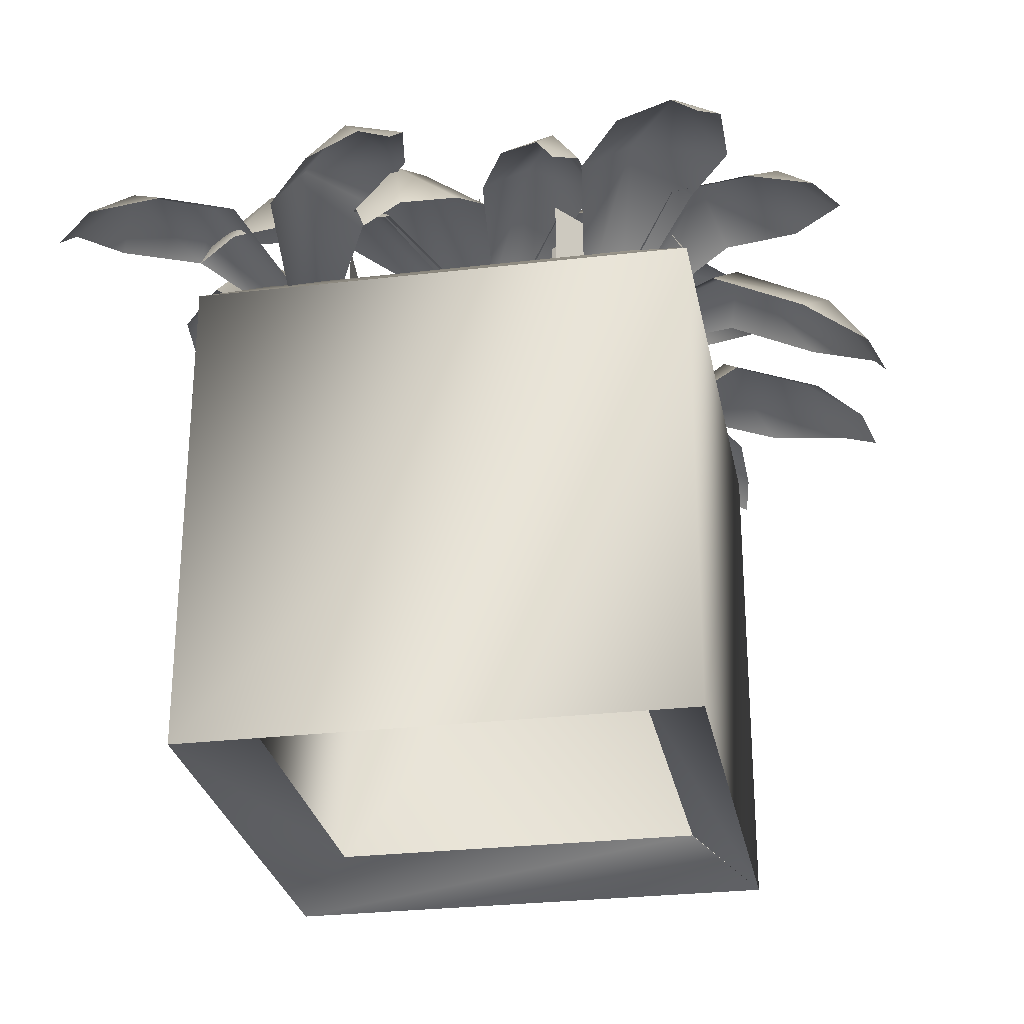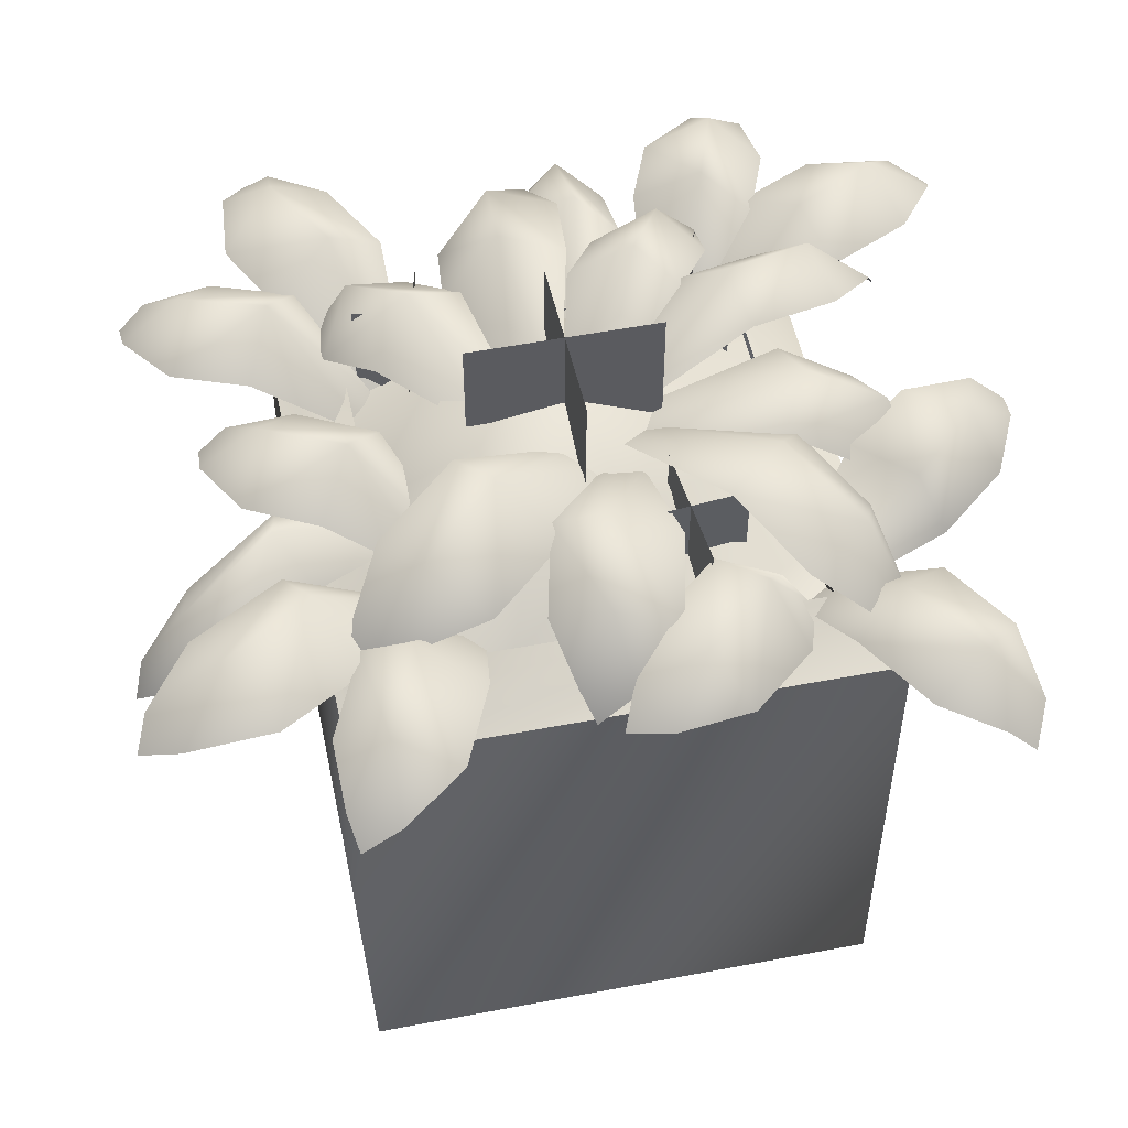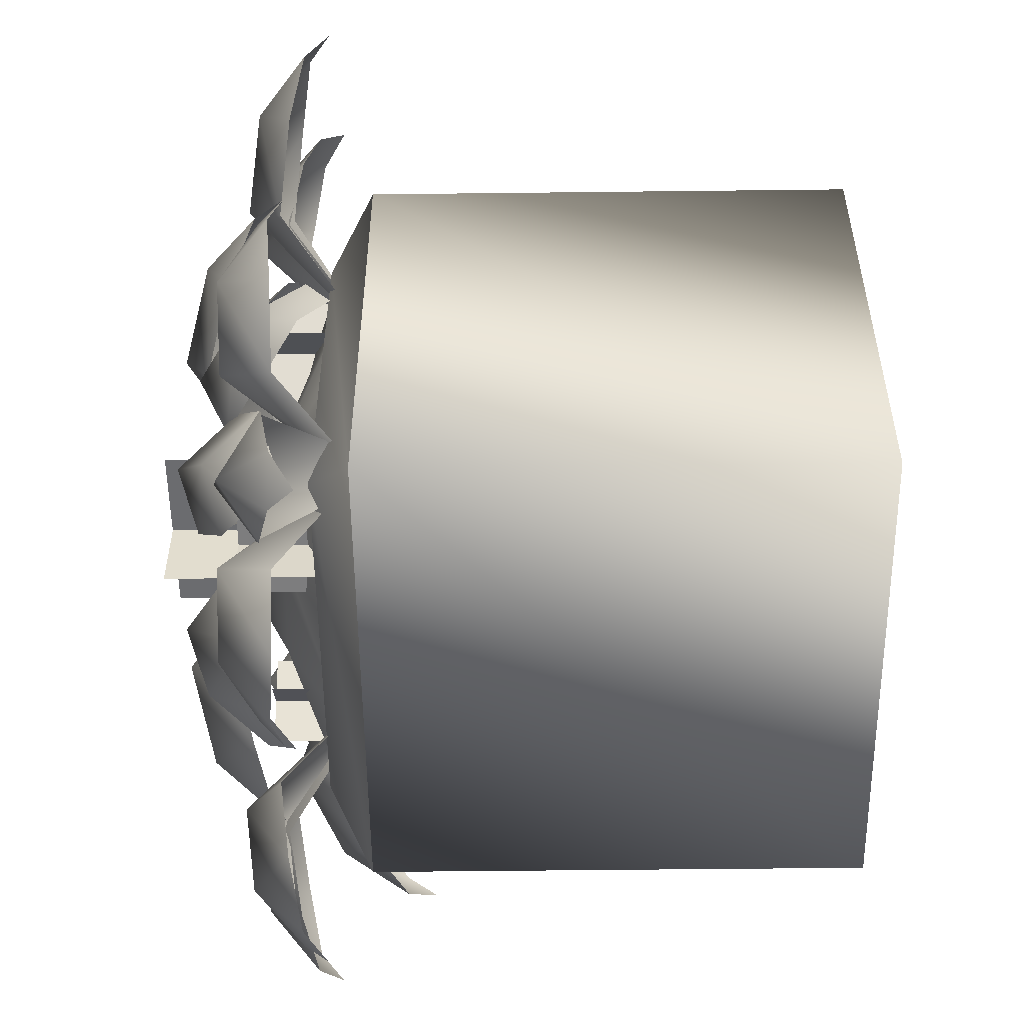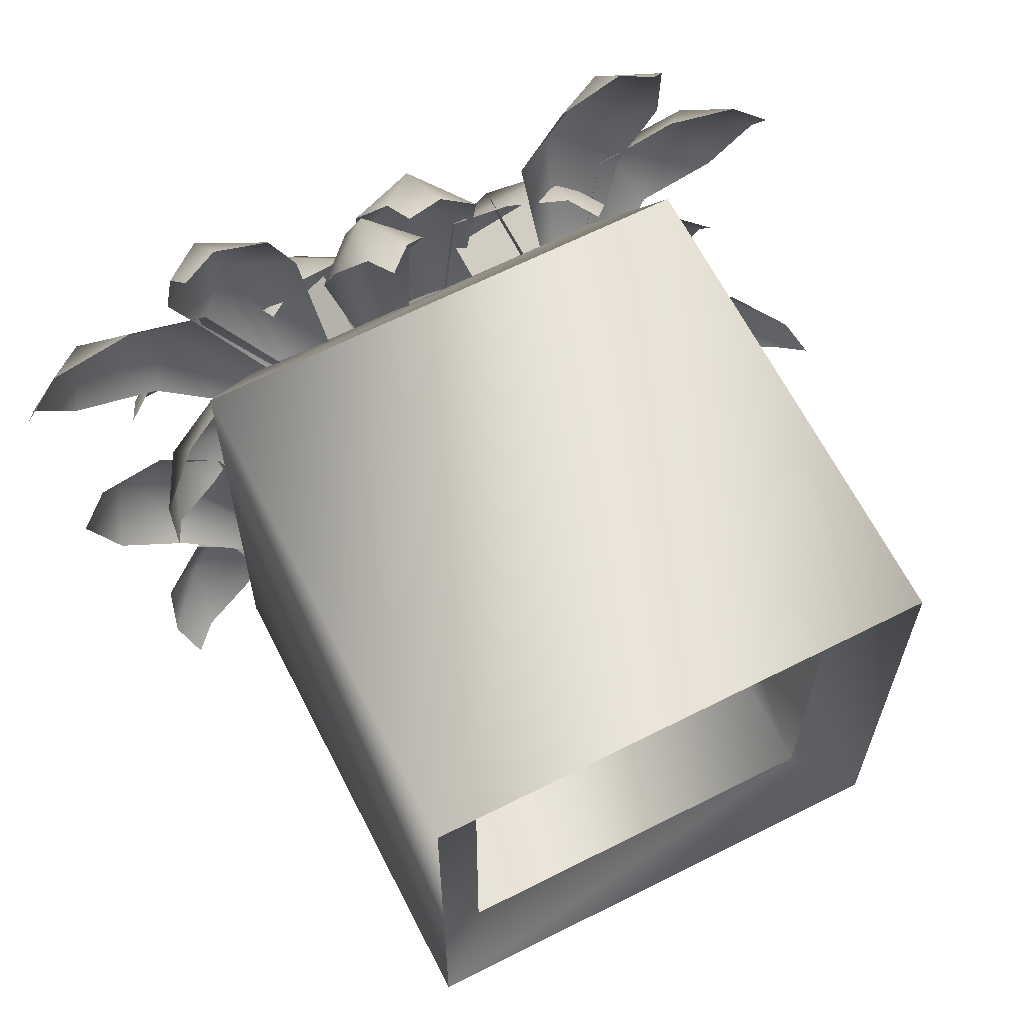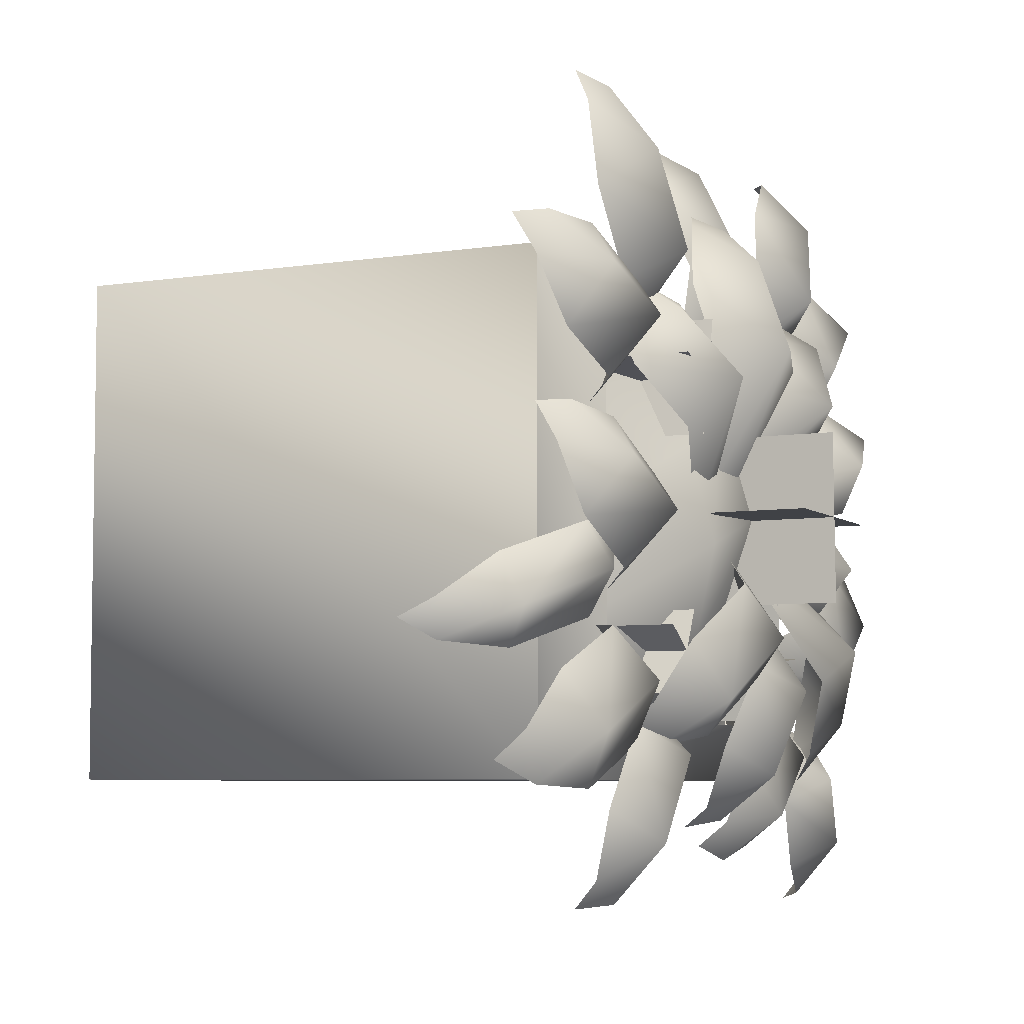
<metadata>
{"format":"obj","ext":"obj","renderer":"f3d","projection":"perspective","resolution":1024,"background":"white","views":[{"elev":-28.0,"azim":-79.6,"up":"+Y"},{"elev":52.8,"azim":168.3,"up":"+Y"},{"elev":-53.7,"azim":-89.3,"up":"+Z"},{"elev":64.4,"azim":-27.0,"up":"+Z"},{"elev":-6.1,"azim":115.4,"up":"+Z"}]}
</metadata>
<code>
v -11.91 7.083 -11.33
v -11.91 -23.67 -11.33
v 11.7 7.083 -11.21
v 11.7 -23.67 -11.21
v 15.63 4.417 -14.83
v 15.63 -26.33 -14.83
v -15.52 4.417 -14.94
v -15.52 -26.33 -14.94
v 11.82 7.083 12.41
v 11.83 -23.67 12.39
v 15.73 4.417 16.31
v 15.73 -26.33 16.31
v 11.81 -23.67 12.42
v -11.8 7.083 12.29
v -11.8 -23.67 12.29
v -15.42 4.417 16.21
v -15.42 -26.33 16.21
v -12.62 5.931 13.08
v 12.37 5.931 13.08
v 12.37 5.931 -11.58
v -12.62 5.931 -11.58
v -12.62 5.931 0.75
v -0.125 12.07 1.337
v -0.125 5.931 -11.58
v -0.125 5.931 13.08
v 12.37 5.931 0.75
v -12.62 5.931 -5.413
v -7.827 9.597 -3.341
v -6.37 5.931 -11.58
v -6.37 5.931 13.08
v 1.574 10.27 6.727
v -4.43 9.597 8.506
v 6.12 5.931 -11.58
v -1.824 9.597 -5.063
v 4.18 9.597 -6.784
v -6.128 9.597 2.582
v -12.62 5.931 6.913
v 5.878 11.59 -0.8022
v 12.37 5.931 -5.413
v 12.37 5.931 6.913
v 7.577 10.57 5.032
v 6.12 5.931 13.08
v -11.51 4.196 -9.661
v -10.14 4.891 -7.844
v -14.38 10.97 -4.225
v -17.08 12.08 -7.902
v -18.49 8.888 -9.673
v -18.18 11.1 -1.098
v -21.18 12.24 -4.257
v -22.59 8.986 -6.309
v -22.56 10.17 -0.2445
v -24.34 9.264 -2.605
v -24.6 8.373 -0.5682
v -9.275 9.05 -15.95
v -7.411 12.52 -13.39
v -5.169 11.14 -10.5
v -5.494 9.038 -19.11
v -3.326 12.4 -17.05
v -1.079 11.09 -13.88
v -1.005 9.356 -19.81
v 0.7743 10.26 -17.45
v 1.488 8.7 -18.89
v 9.588 4.928 8.776
v 10.75 4.851 6.702
v 17.36 9.67 7.816
v 15.66 12.17 11.41
v 13.87 9.9 14.04
v 21.72 9.038 10.01
v 20.61 11.42 13.66
v 18.56 9.186 16.42
v 24.08 8.232 13.82
v 22.57 8.332 16.52
v 24.19 6.827 16.17
v 8.036 4.928 9.282
v 10.3 4.851 8.17
v 15.09 9.67 13.83
v 11.43 12.17 15.98
v 8.301 9.9 17.16
v 17.34 9.038 18.92
v 14.13 11.42 21.53
v 10.7 9.186 22.65
v 16.92 8.232 24.11
v 13.98 8.332 25.55
v 15.54 6.827 26.36
v -8.937 4.928 10.44
v -6.754 4.851 11.38
v -7.171 9.67 18.07
v -10.92 12.17 16.76
v -13.72 9.9 15.25
v -8.899 9.038 22.64
v -12.65 11.42 21.91
v -15.6 9.186 20.16
v -12.44 8.232 25.39
v -15.28 8.332 24.17
v -14.76 6.827 25.74
v -9.603 4.928 8.953
v -8.26 4.851 11.09
v -13.38 9.67 16.44
v -15.91 12.17 13.03
v -17.41 9.9 10.04
v -18.21 9.038 19.21
v -21.15 11.42 16.29
v -22.62 9.186 13
v -23.42 8.232 19.34
v -25.16 8.332 16.56
v -25.81 6.827 18.2
v 9.07 4.928 -7.27
v 6.957 4.851 -8.358
v 7.84 9.67 -15
v 11.49 12.17 -13.43
v 14.18 9.9 -11.73
v 9.882 9.038 -19.44
v 13.57 11.42 -18.45
v 16.39 9.186 -16.5
v 13.61 8.232 -21.93
v 16.35 8.332 -20.52
v 15.95 6.827 -22.12
v 9.63 4.928 -5.736
v 8.44 4.851 -7.959
v 13.92 9.67 -12.94
v 16.2 12.17 -9.365
v 17.5 9.9 -6.276
v 18.93 9.038 -15.37
v 21.66 11.42 -12.25
v 22.9 9.186 -8.869
v 24.14 8.232 -15.13
v 25.68 8.332 -12.24
v 26.44 6.827 -13.83
v -10.14 4.728 -9.695
v -12.12 4.651 -8.375
v -17.5 9.47 -12.37
v -14.36 11.97 -14.8
v -11.57 9.7 -16.33
v -20.39 8.838 -16.3
v -17.74 11.22 -19.05
v -14.66 8.986 -20.57
v -20.77 8.032 -20.77
v -18.2 8.132 -22.49
v -19.8 6.627 -22.91
v 7.004 4.728 -2.693
v 8.376 4.651 -4.634
v 14.83 9.47 -2.836
v 12.77 11.97 0.5621
v 10.71 9.7 2.986
v 18.94 8.838 -0.1963
v 17.45 11.22 3.319
v 15.13 8.986 5.843
v 20.89 8.032 3.839
v 19.11 8.132 6.362
v 20.76 6.627 6.185
v -3.695 5.977 8.331
v -1.846 5.814 8.554
v -0.5413 7.642 17.62
v -3.645 10.03 18.38
v -6.089 8.132 16.95
v -0.722 5.019 22.98
v -3.682 7.066 24.33
v -6.299 5.275 22.71
v -2.69 2.717 26.95
v -5.094 2.93 26.66
v -4.33 0.9584 27.67
v 8.323 5.977 0.8716
v 7.806 5.814 -0.9178
v 15.64 7.642 -5.661
v 17.55 10.03 -3.101
v 17.19 8.132 -0.2928
v 20.65 5.019 -7.589
v 23.05 7.066 -5.393
v 22.58 5.275 -2.35
v 25.07 2.717 -7.327
v 25.74 2.93 -5.001
v 26.38 0.9584 -6.101
v -3.598 9.859 -0.2517
v -4.079 9.591 2.062
v -12.02 11.7 2.812
v -12.32 14.27 -1.11
v -10.58 12.51 -4.128
v -16.28 9.395 1.904
v -17.07 11.65 -1.913
v -15.14 9.989 -5.124
v -19.09 7.451 -1.106
v -18.46 7.799 -4.113
v -19.29 5.87 -3.332
v -2.335 10.34 -1.166
v -4.052 9.602 0.5267
v -11.53 11.89 -3.59
v -9.704 15.28 -6.667
v -6.382 14.12 -8.668
v -14.64 10.02 -7.863
v -13.28 13.1 -11.26
v -9.696 12.08 -13.28
v -15.3 8.903 -12.97
v -13.07 9.867 -15.17
v -14.15 7.844 -15.52
v 2.084 9.859 2.314
v 3.99 9.591 0.917
v 10.39 11.7 5.674
v 7.995 14.27 8.791
v 4.677 12.51 9.864
v 12.95 9.395 9.195
v 10.99 11.65 12.56
v 7.401 9.989 13.66
v 13.02 7.451 13.31
v 10.55 7.799 15.13
v 11.68 5.87 15.1
v 0.534 10.34 2.148
v 2.942 9.602 2.039
v 5.747 11.89 10.1
v 2.329 15.28 11.17
v -1.478 14.12 10.43
v 5.193 10.02 15.36
v 1.916 13.1 16.97
v -2.104 12.08 16.08
v 2.274 8.903 19.6
v -0.8567 9.867 19.74
v -0.2924 7.844 20.72
v -0.9444 9.456 -1.705
v -3.239 9.29 -2.305
v -3.712 12.75 -9.78
v 0.218 15.31 -9.498
v 3.173 13.25 -7.98
v -2.656 11.21 -14.34
v 1.186 13.54 -14.6
v 4.328 11.56 -12.87
v 0.4502 9.768 -17.34
v 3.434 9.983 -16.56
v 2.682 8.232 -17.73
v -0.07471 9.708 -0.3465
v -1.706 9.286 -2.223
v 2.669 12.81 -9.047
v 5.68 15.81 -6.553
v 7.564 14.08 -3.417
v 7.048 11.49 -12.28
v 10.39 14.26 -10.3
v 12.29 12.62 -6.873
v 12.17 10.47 -12.96
v 14.29 11.02 -10.52
v 14.68 9.209 -11.91
v -1.843 9.656 2.268
v 0.1844 9.49 3.129
v -1.332 12.95 9.552
v -5.001 15.51 8.712
v -7.416 13.45 6.97
v -3.536 11.41 13.26
v -7.265 13.74 12.9
v -9.803 11.76 10.95
v -7.285 9.968 15.34
v -9.921 10.18 14.22
v -9.514 8.432 15.33
v -2.314 9.908 0.981
v -1.254 9.486 2.825
v -7.216 13.01 7.953
v -9.428 16.01 5.374
v -10.4 14.28 2.422
v -12.24 11.69 10.03
v -14.9 14.46 7.833
v -15.81 12.82 4.635
v -17.3 10.67 9.821
v -18.67 11.22 7.423
v -19.41 9.409 8.55
v -5.021 -0.01265 1.046
v 6.116 -0.01265 1.046
v 6.116 17.34 1.046
v -5.021 17.34 1.046
v 0.4502 -0.01265 -4.159
v 0.6445 -0.01265 6.252
v 0.6445 17.34 6.252
v 0.4502 17.34 -4.159
v -7.98 -0.6467 -7.105
v -1.214 -0.6467 -7.748
v -1.214 11.98 -7.748
v -7.98 11.98 -7.105
v -4.952 -0.6467 -11.1
v -4.242 -0.6467 -3.758
v -4.242 11.98 -3.758
v -4.952 11.98 -11.1
v 5.731 -0.2243 -8.697
v 10.09 -0.2243 -5.833
v 10.09 10.55 -5.833
v 5.731 10.55 -8.697
v 9.129 -0.2243 -9.77
v 6.69 -0.2243 -4.76
v 6.69 10.55 -4.76
v 9.129 10.55 -9.77
v 4.486 -0.6467 8.114
v 11.05 -0.6467 10.02
v 11.05 11.98 10.02
v 4.486 11.98 8.114
v 8.588 -0.6467 5.489
v 6.945 -0.6467 12.65
v 6.945 11.98 12.65
v 8.588 11.98 5.489
v -9.483 -0.6467 12.31
v -5.685 -0.6467 6.191
v -5.685 11.98 6.191
v -9.483 11.98 12.31
v -10.43 -0.6467 7.24
v -4.736 -0.6467 11.26
v -4.736 11.98 11.26
v -10.43 11.98 7.24
g Duplicate03
f 1 2 3
f 2 4 3
f 3 4 5
f 4 6 5
f 5 6 7
f 6 8 7
f 7 8 1
f 8 2 1
f 7 1 5
f 1 3 5
f 2 8 4
f 8 6 4
f 3 4 9
f 4 10 9
f 9 10 11
f 10 12 11
f 11 12 5
f 12 6 5
f 5 6 3
f 6 4 3
f 5 3 11
f 3 9 11
f 4 6 10
f 6 12 10
f 9 13 14
f 13 15 14
f 14 15 16
f 15 17 16
f 16 17 11
f 17 12 11
f 11 12 9
f 12 13 9
f 11 9 16
f 9 14 16
f 13 12 15
f 12 17 15
f 14 15 1
f 15 2 1
f 1 2 7
f 2 8 7
f 7 8 16
f 8 17 16
f 16 17 14
f 17 15 14
f 16 14 7
f 14 1 7
f 15 17 2
f 17 8 2
g Box03
f 21 27 29
f 18 30 32
f 20 33 35
f 18 32 37
f 22 36 28
f 20 35 39
f 19 40 42
f 25 41 31
f 24 29 28
f 22 28 27
f 27 28 29
f 23 32 31
f 25 31 30
f 30 31 32
f 23 35 34
f 24 34 33
f 33 34 35
f 22 37 36
f 23 36 32
f 32 36 37
f 24 28 34
f 23 34 36
f 36 34 28
f 26 39 38
f 23 38 35
f 35 38 39
f 25 42 41
f 26 41 40
f 40 41 42
f 23 31 38
f 26 38 41
f 41 38 31
g Triangles
f 45 44 46
f 46 44 43
f 46 43 47
f 48 45 46
f 48 46 49
f 49 47 50
f 49 46 47
f 51 48 49
f 51 49 52
f 52 49 50
f 53 51 52
g Duplicate01
f 54 43 55
f 55 43 44
f 55 44 56
f 57 54 55
f 57 55 58
f 58 56 59
f 58 55 56
f 60 57 58
f 60 58 61
f 61 58 59
f 62 60 61
g Duplicate00
f 65 64 66
f 66 64 63
f 66 63 67
f 68 65 66
f 68 66 69
f 69 67 70
f 69 66 67
f 71 68 69
f 71 69 72
f 72 69 70
f 73 71 72
g Duplicate01
f 76 75 77
f 77 75 74
f 77 74 78
f 79 76 77
f 79 77 80
f 80 78 81
f 80 77 78
f 82 79 80
f 82 80 83
f 83 80 81
f 84 82 83
g Duplicate02
f 87 86 88
f 88 86 85
f 88 85 89
f 90 87 88
f 90 88 91
f 91 89 92
f 91 88 89
f 93 90 91
f 93 91 94
f 94 91 92
f 95 93 94
f 98 97 99
f 99 97 96
f 99 96 100
f 101 98 99
f 101 99 102
f 102 100 103
f 102 99 100
f 104 101 102
f 104 102 105
f 105 102 103
f 106 104 105
g Duplicate03
f 109 108 110
f 110 108 107
f 110 107 111
f 112 109 110
f 112 110 113
f 113 111 114
f 113 110 111
f 115 112 113
f 115 113 116
f 116 113 114
f 117 115 116
f 120 119 121
f 121 119 118
f 121 118 122
f 123 120 121
f 123 121 124
f 124 122 125
f 124 121 122
f 126 123 124
f 126 124 127
f 127 124 125
f 128 126 127
g Duplicate04
f 131 130 132
f 132 130 129
f 132 129 133
f 134 131 132
f 134 132 135
f 135 133 136
f 135 132 133
f 137 134 135
f 137 135 138
f 138 135 136
f 139 137 138
g Duplicate05
f 142 141 143
f 143 141 140
f 143 140 144
f 145 142 143
f 145 143 146
f 146 144 147
f 146 143 144
f 148 145 146
f 148 146 149
f 149 146 147
f 150 148 149
g Duplicate06
f 153 152 154
f 154 152 151
f 154 151 155
f 156 153 154
f 156 154 157
f 157 155 158
f 157 154 155
f 159 156 157
f 159 157 160
f 160 157 158
f 161 159 160
g Duplicate07
f 164 163 165
f 165 163 162
f 165 162 166
f 167 164 165
f 167 165 168
f 168 166 169
f 168 165 166
f 170 167 168
f 170 168 171
f 171 168 169
f 172 170 171
g Duplicate08
f 175 174 176
f 176 174 173
f 176 173 177
f 178 175 176
f 178 176 179
f 179 177 180
f 179 176 177
f 181 178 179
f 181 179 182
f 182 179 180
f 183 181 182
f 186 185 187
f 187 185 184
f 187 184 188
f 189 186 187
f 189 187 190
f 190 188 191
f 190 187 188
f 192 189 190
f 192 190 193
f 193 190 191
f 194 192 193
g Duplicate09
f 197 196 198
f 198 196 195
f 198 195 199
f 200 197 198
f 200 198 201
f 201 199 202
f 201 198 199
f 203 200 201
f 203 201 204
f 204 201 202
f 205 203 204
f 208 207 209
f 209 207 206
f 209 206 210
f 211 208 209
f 211 209 212
f 212 210 213
f 212 209 210
f 214 211 212
f 214 212 215
f 215 212 213
f 216 214 215
g Duplicate10
f 219 218 220
f 220 218 217
f 220 217 221
f 222 219 220
f 222 220 223
f 223 221 224
f 223 220 221
f 225 222 223
f 225 223 226
f 226 223 224
f 227 225 226
f 230 229 231
f 231 229 228
f 231 228 232
f 233 230 231
f 233 231 234
f 234 232 235
f 234 231 232
f 236 233 234
f 236 234 237
f 237 234 235
f 238 236 237
g Duplicate11
f 241 240 242
f 242 240 239
f 242 239 243
f 244 241 242
f 244 242 245
f 245 243 246
f 245 242 243
f 247 244 245
f 247 245 248
f 248 245 246
f 249 247 248
f 252 251 253
f 253 251 250
f 253 250 254
f 255 252 253
f 255 253 256
f 256 254 257
f 256 253 254
f 258 255 256
f 258 256 259
f 259 256 257
f 260 258 259
g Duplicate08
f 264 261 263
f 261 262 263
f 268 265 267
f 265 266 267
g Duplicate09
f 272 269 271
f 269 270 271
f 276 273 275
f 273 274 275
g Duplicate10
f 280 277 279
f 277 278 279
f 284 281 283
f 281 282 283
g Duplicate11
f 288 285 287
f 285 286 287
f 292 289 291
f 289 290 291
g Duplicate12
f 296 293 295
f 293 294 295
f 300 297 299
f 297 298 299

</code>
